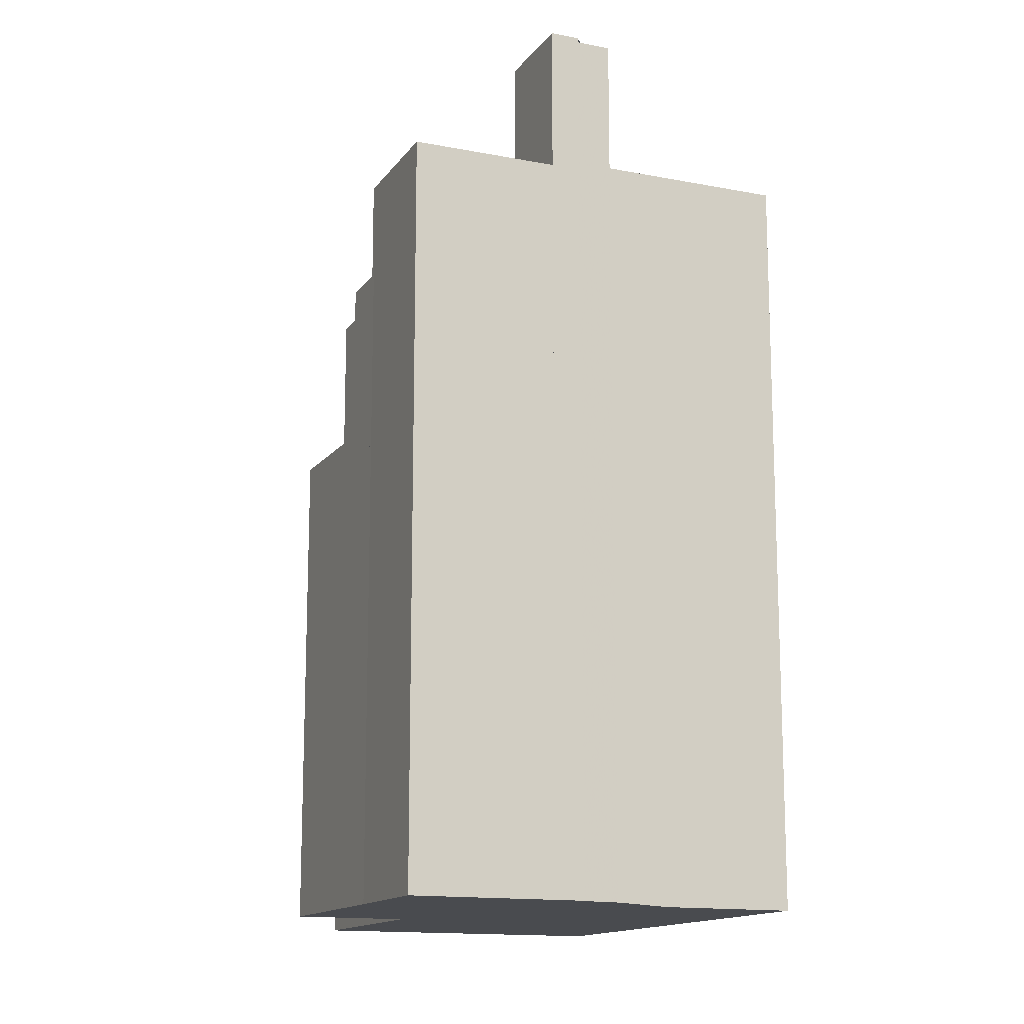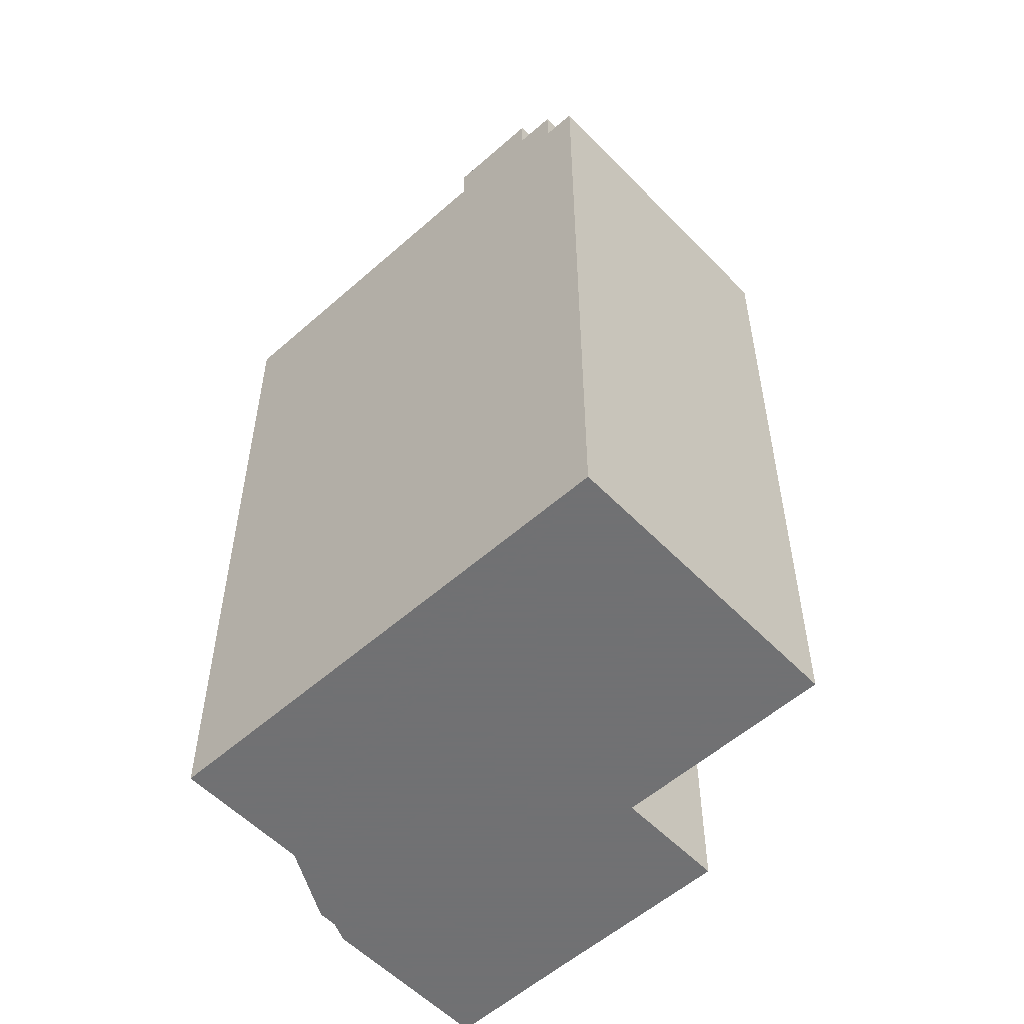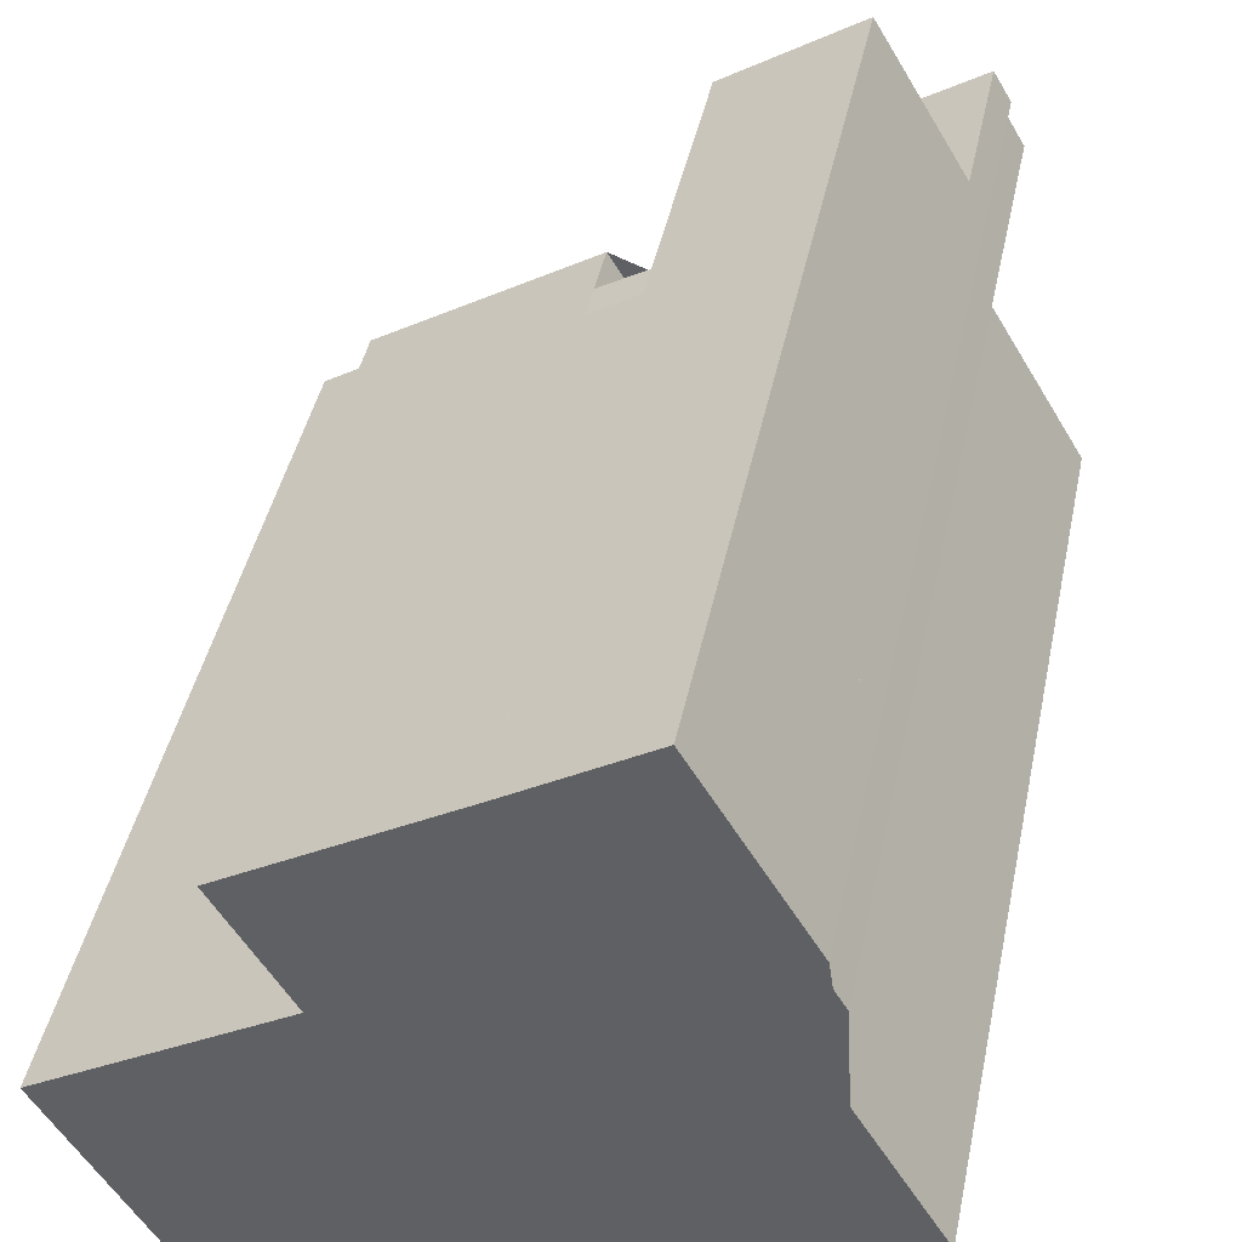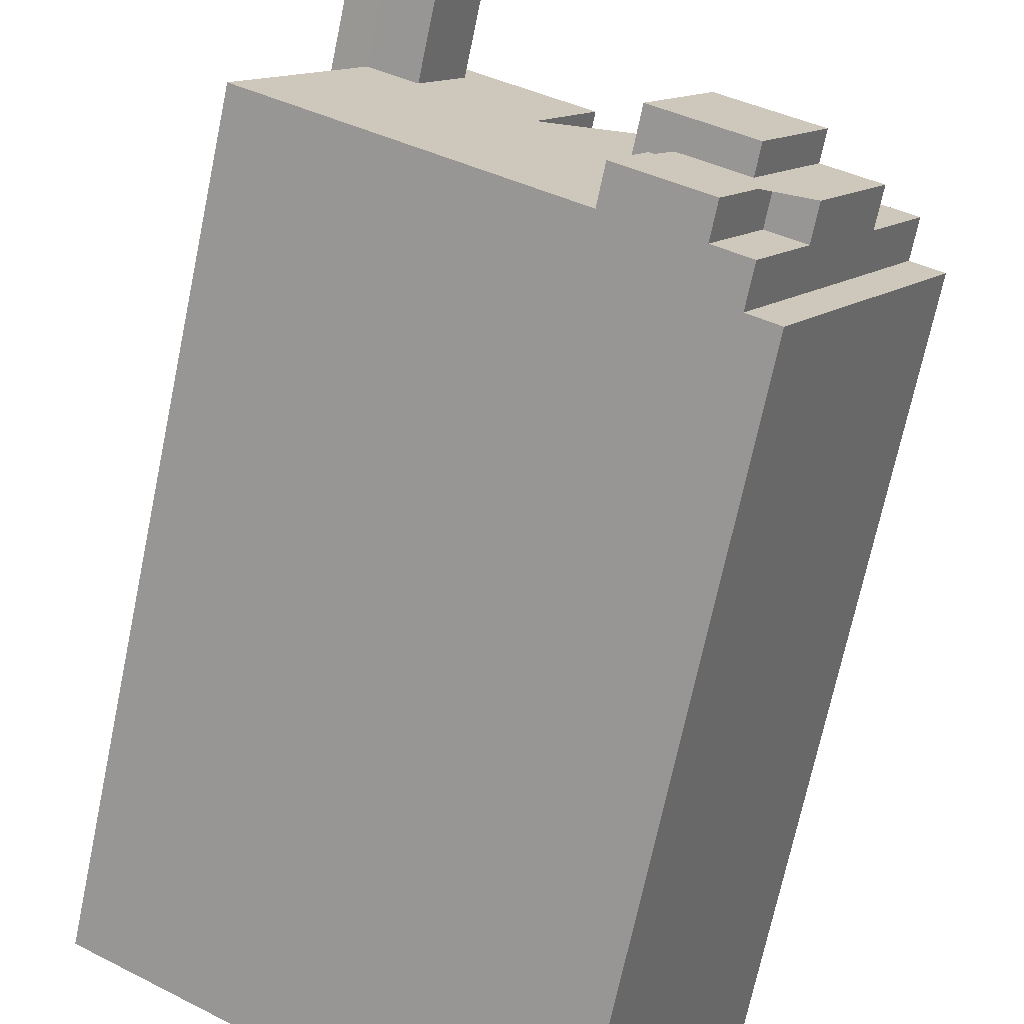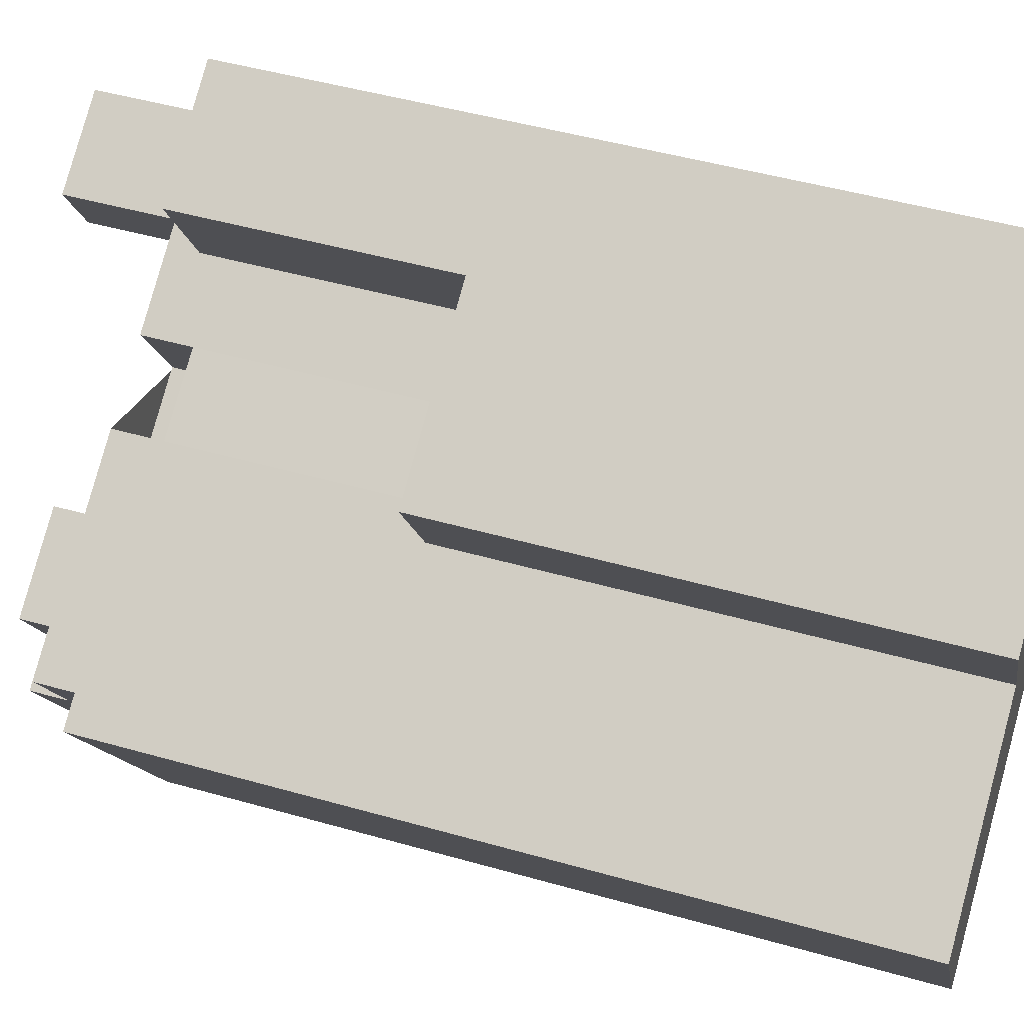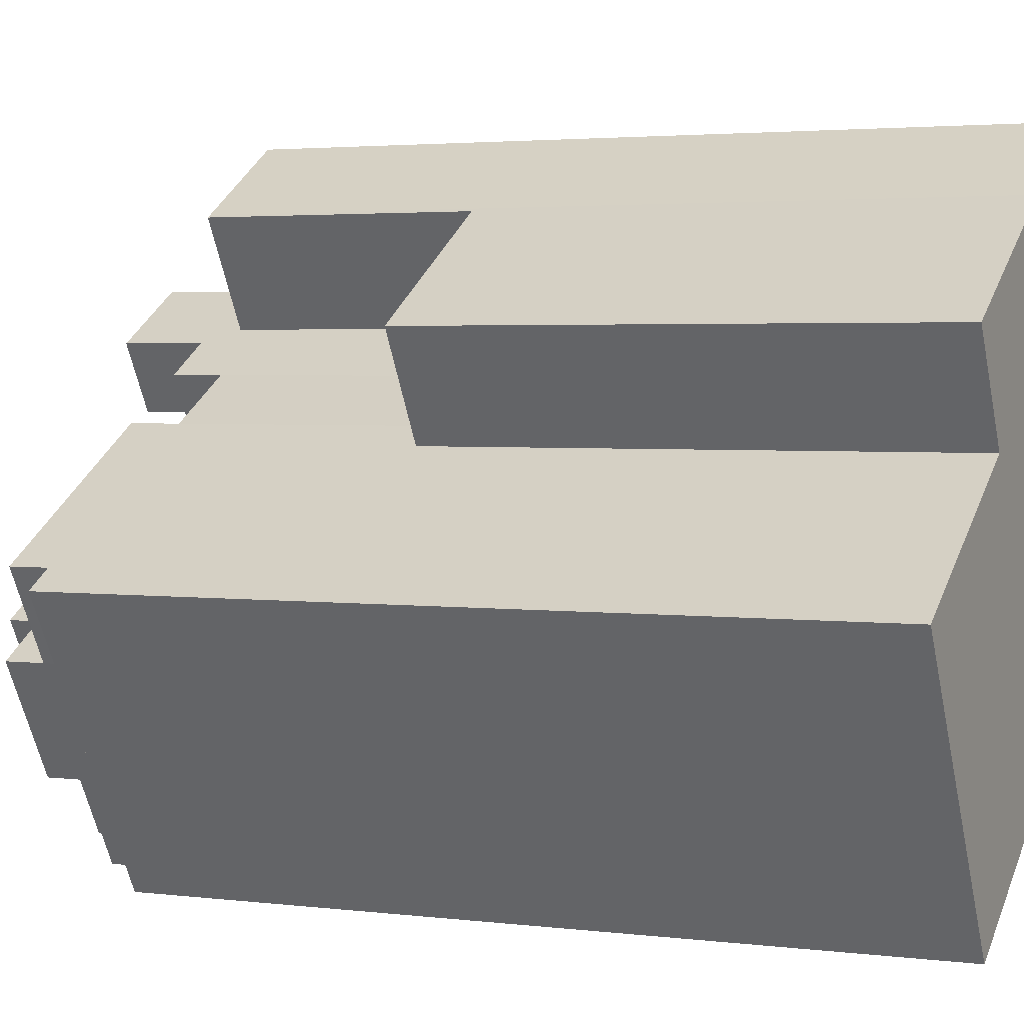
<metadata>
{"format":"obj","ext":"obj","renderer":"f3d","projection":"perspective","resolution":1024,"background":"white","views":[{"elev":-14.2,"azim":36.2,"up":"+Y"},{"elev":-55.3,"azim":-167.7,"up":"+Y"},{"elev":41.9,"azim":11.4,"up":"+Z"},{"elev":-70.2,"azim":168.2,"up":"+Z"},{"elev":47.6,"azim":-72.2,"up":"+Z"},{"elev":2.9,"azim":-66.4,"up":"+Z"}]}
</metadata>
<code>
v -36.46 -259.3 -81.28
v -41.5 -259.3 -72.77
v -43.98 -259.3 -68.57
v -44.23 -259.3 -68.15
v -41.81 -259.3 -66.73
v -43.27 -259.3 -64.25
v -42.75 -259.3 -63.95
v -43.85 -259.3 -62.09
v -49.39 -259.3 -52.74
v -57.29 -259.3 -57.52
v -57.58 -259.3 -57.69
v -69.92 -259.3 -65
v -68.92 -259.3 -66.68
v -65.69 -259.3 -72.12
v -77.61 -259.3 -79.18
v -79.69 -259.3 -80.41
v -74.54 -259.3 -89.11
v -68.09 -259.3 -100
v -66.02 -259.3 -98.78
v -63.56 -259.3 -97.33
v -59.14 -259.3 -94.71
v -57.64 -259.3 -93.82
v -47.96 -259.3 -88.09
v -49.12 -204.9 -62.44
v -47.91 -204.9 -64.49
v -43.85 -204.9 -62.09
v -49.39 -204.9 -52.74
v -57.29 -204.9 -57.52
v -57.58 -204.9 -57.69
v -53.3 -204.9 -64.92
v -43.98 -194.1 -68.57
v -44.23 -194.1 -68.15
v -41.81 -194.1 -66.73
v -43.27 -194.1 -64.25
v -42.75 -194.1 -63.95
v -43.85 -194.1 -62.09
v -47.91 -194.1 -64.49
v -50.05 -194.1 -65.76
v -47.24 -194.1 -70.5
v -63.71 -223.7 -70.95
v -58.38 -223.7 -67.92
v -53.3 -223.7 -64.92
v -57.58 -223.7 -57.69
v -69.92 -223.7 -65
v -68.92 -223.7 -66.68
v -65.69 -223.7 -72.12
v -54.66 -206.3 -74.2
v -58.38 -206.3 -67.92
v -63.71 -206.3 -70.95
v -59.94 -206.3 -77.33
v -59.14 -200.1 -94.71
v -57.64 -200.1 -93.82
v -60.15 -200.1 -89.58
v -60.6 -200.1 -89.85
v -61.66 -200.1 -88.07
v -65.95 -200.1 -90.63
v -70.4 -200.1 -83.12
v -74.03 -200.1 -85.27
v -69.46 -200.1 -92.98
v -67 -200.1 -91.52
v -63.56 -200.1 -97.33
v -63.56 -202.6 -97.33
v -67 -202.6 -91.52
v -69.46 -202.6 -92.98
v -66.02 -202.6 -98.78
v -66.02 -205.5 -98.78
v -69.46 -205.5 -92.98
v -74.03 -205.5 -85.27
v -77.61 -205.5 -79.18
v -79.69 -205.5 -80.41
v -74.54 -205.5 -89.11
v -68.09 -205.5 -100
v -47.96 -202.8 -88.09
v -36.46 -202.8 -81.28
v -41.5 -202.8 -72.77
v -43.98 -202.8 -68.57
v -47.24 -202.8 -70.5
v -50.05 -202.8 -65.76
v -47.91 -202.8 -64.49
v -49.12 -202.8 -62.44
v -53.3 -202.8 -64.92
v -58.38 -202.8 -67.92
v -54.66 -202.8 -74.2
v -59.94 -202.8 -77.33
v -63.71 -202.8 -70.95
v -65.69 -202.8 -72.12
v -77.61 -202.8 -79.18
v -74.03 -202.8 -85.27
v -70.4 -202.8 -83.12
v -63.95 -202.8 -79.3
v -59.51 -202.8 -86.8
v -61.66 -202.8 -88.07
v -60.6 -202.8 -89.85
v -60.15 -202.8 -89.58
v -57.64 -202.8 -93.82
v -61.66 -198 -88.07
v -59.51 -198 -86.8
v -63.95 -198 -79.3
v -70.4 -198 -83.12
v -65.95 -198 -90.63
g CityEngineShapeMaterial_433
f 2 1 23 22 21 20 19 18 17 16 15 14 13 12 11 10 9 8 7 6 5 4 3
f 25 24 30 29 28 27 26
f 32 31 39 38 37 36 35 34 33
f 41 40 46 45 44 43 42
f 48 47 50 49
f 52 51 61 60 59 58 57 56 55 54 53
f 63 62 65 64
f 67 66 72 71 70 69 68
f 74 73 95 94 93 92 91 90 89 88 87 86 85 84 83 82 81 80 79 78 77 76 75
f 97 96 100 99 98
f 95 94 53 52
f 54 93 94 53
f 93 92 55 54
f 92 91 97 96
f 91 90 98 97
f 99 89 90 98
f 58 88 89 57
f 38 78 79 37
f 39 77 78 38
f 77 76 31 39
f 88 68 69 87
f 59 67 68 58
f 65 66 67 64
f 64 63 60 59
f 61 62 63 60
f 100 56 57 99
f 56 55 96 100
f 84 50 47 83
f 50 49 85 84
f 83 47 48 82
f 86 46 40 85
f 30 42 43 29
f 82 41 42 81
f 49 40 41 48
f 81 30 24 80
f 37 25 26 36
f 25 24 80 79
f 1 23 73 74
f 23 22 95 73
f 22 21 51 52
f 21 20 61 51
f 20 19 65 62
f 19 18 72 66
f 18 17 71 72
f 17 16 70 71
f 16 15 69 70
f 15 14 86 87
f 14 13 45 46
f 13 12 44 45
f 12 11 43 44
f 11 10 28 29
f 10 9 27 28
f 9 8 26 27
f 8 7 35 36
f 7 6 34 35
f 6 5 33 34
f 5 4 32 33
f 4 3 31 32
f 3 2 75 76
f 2 1 74 75

</code>
